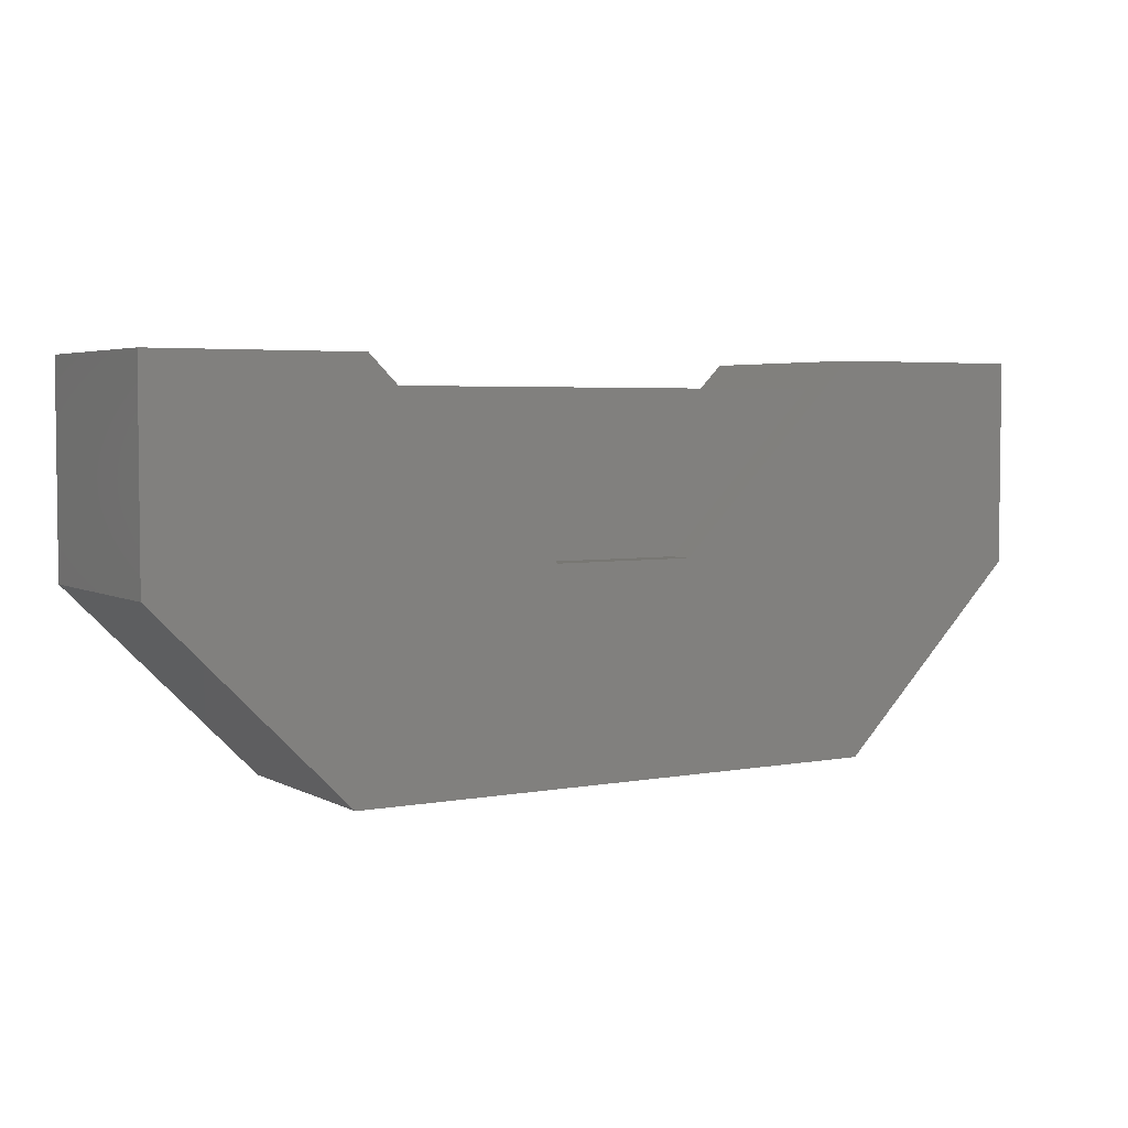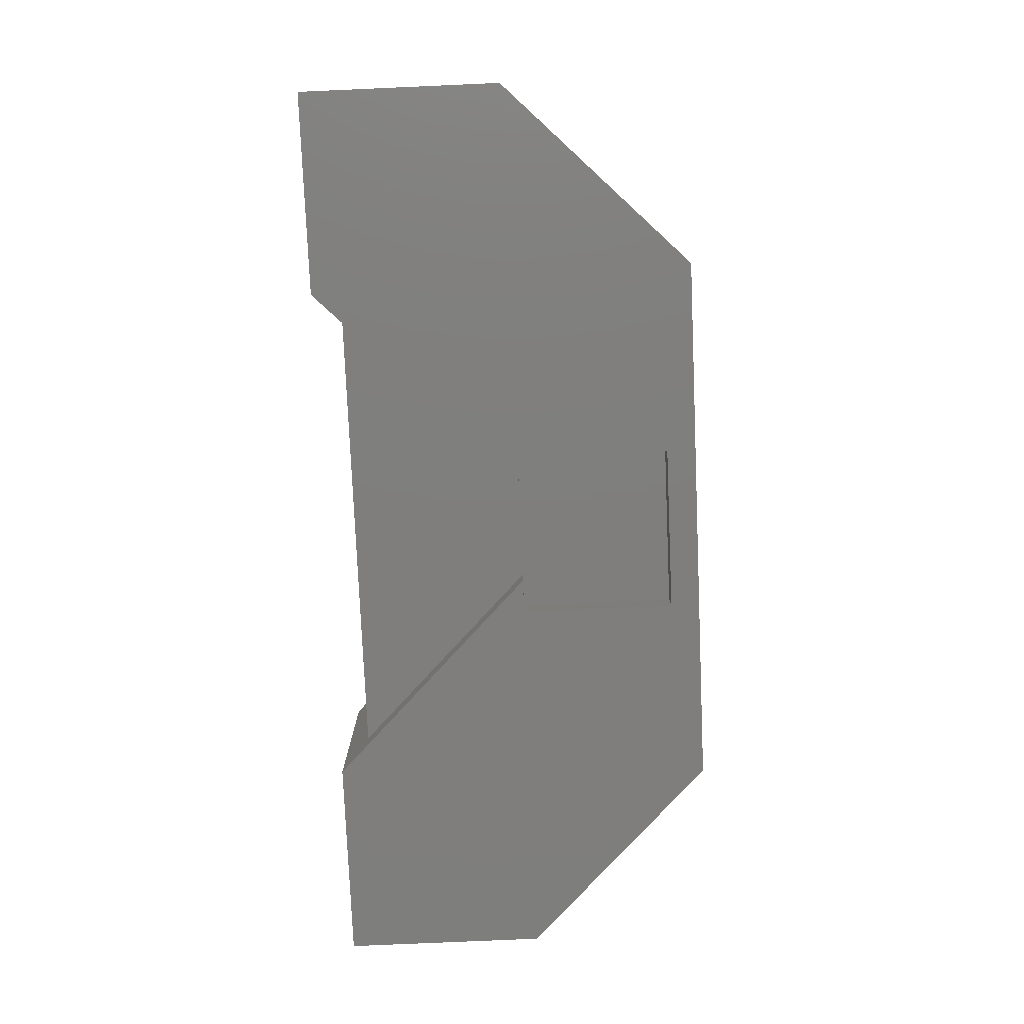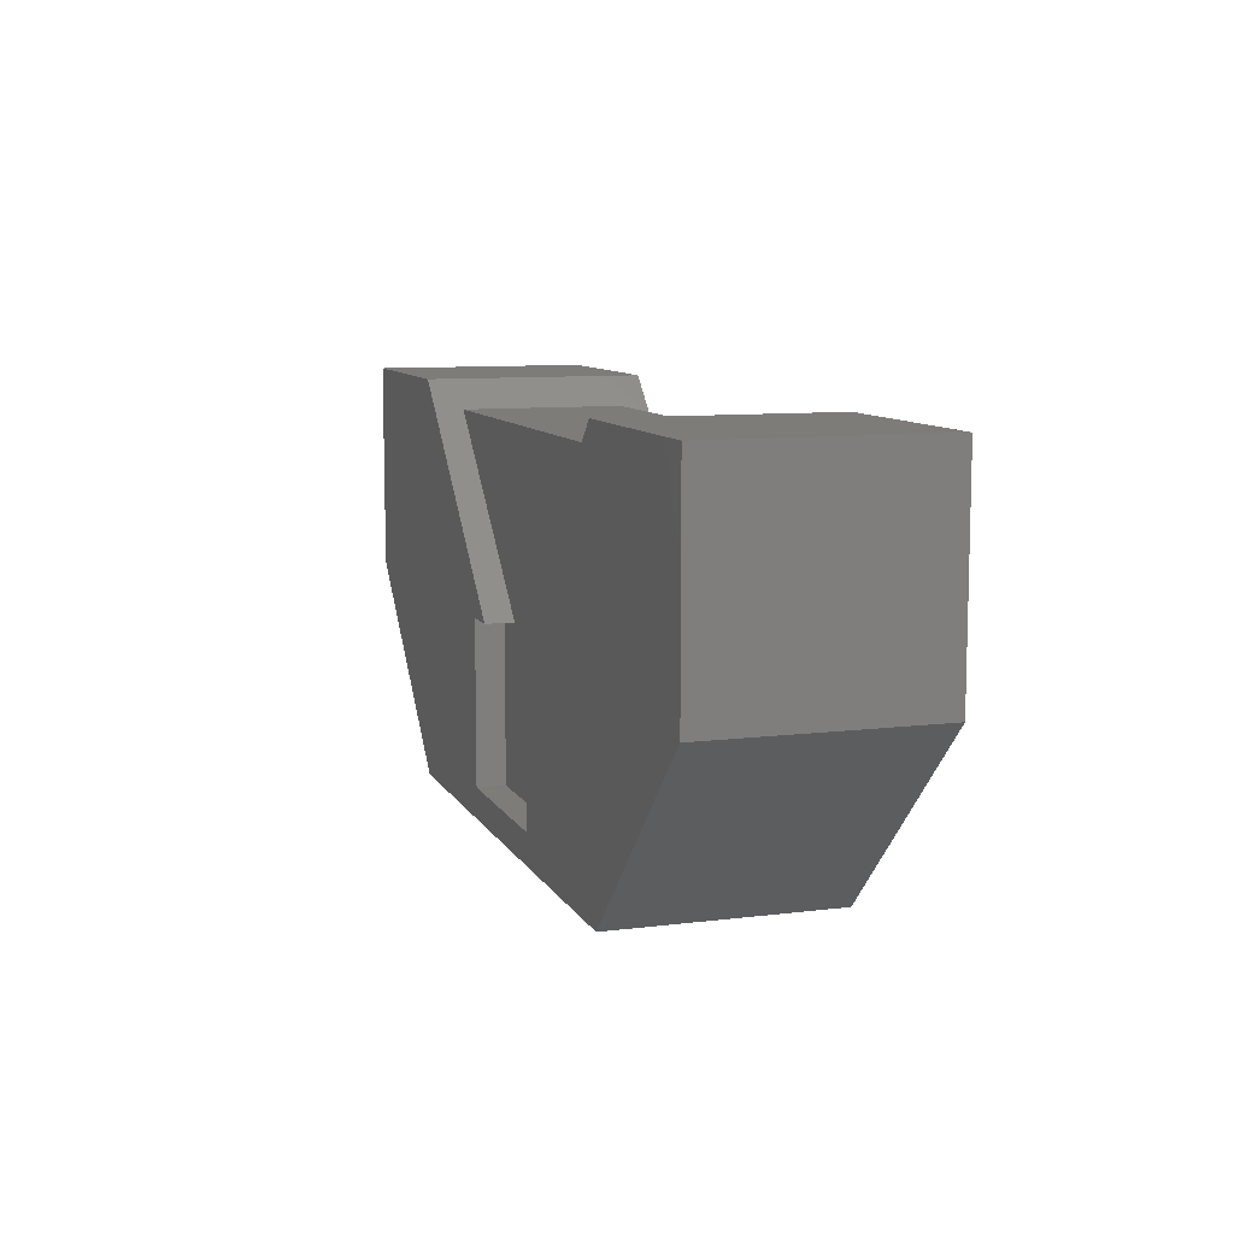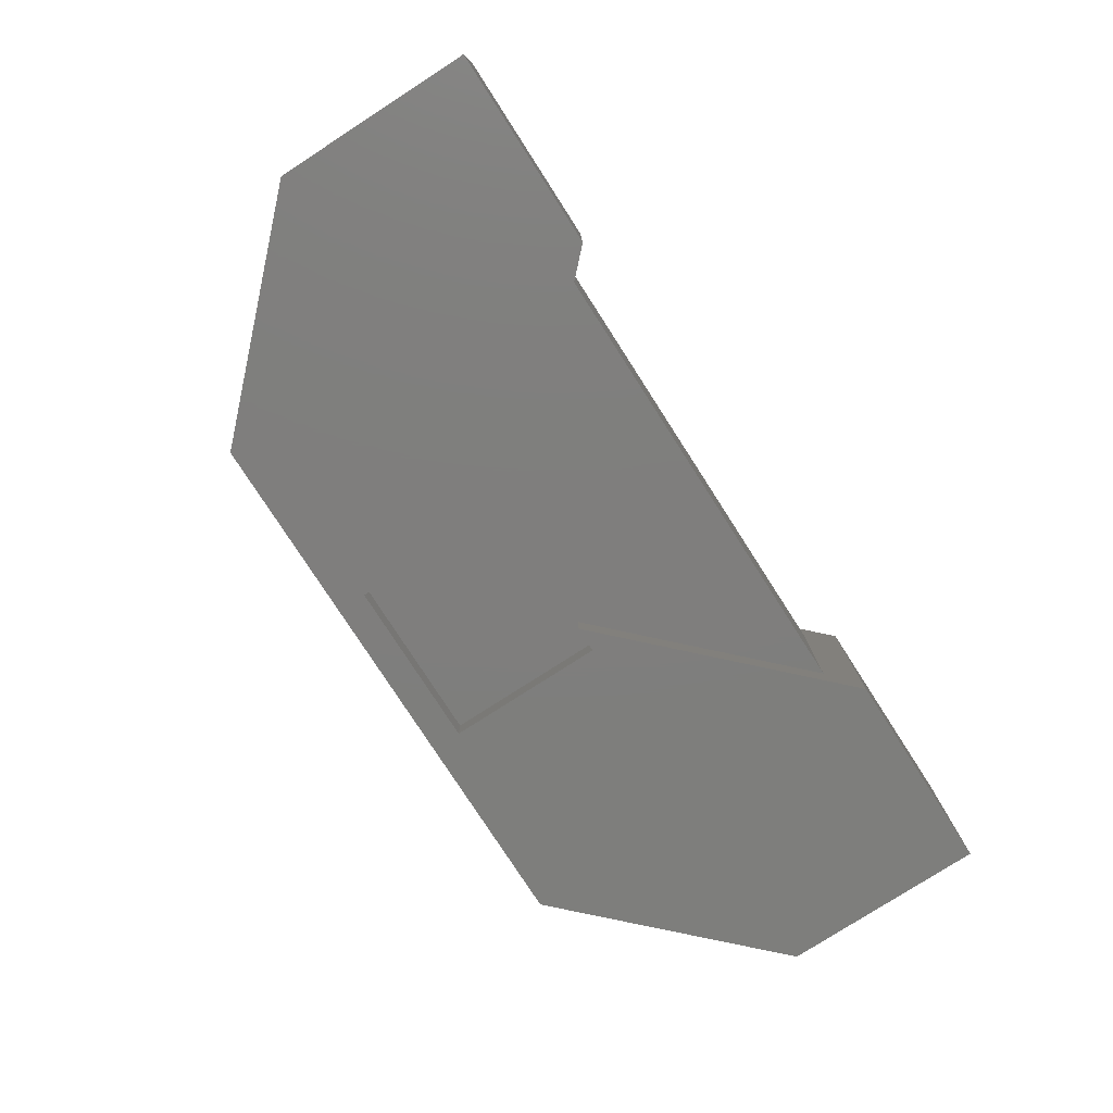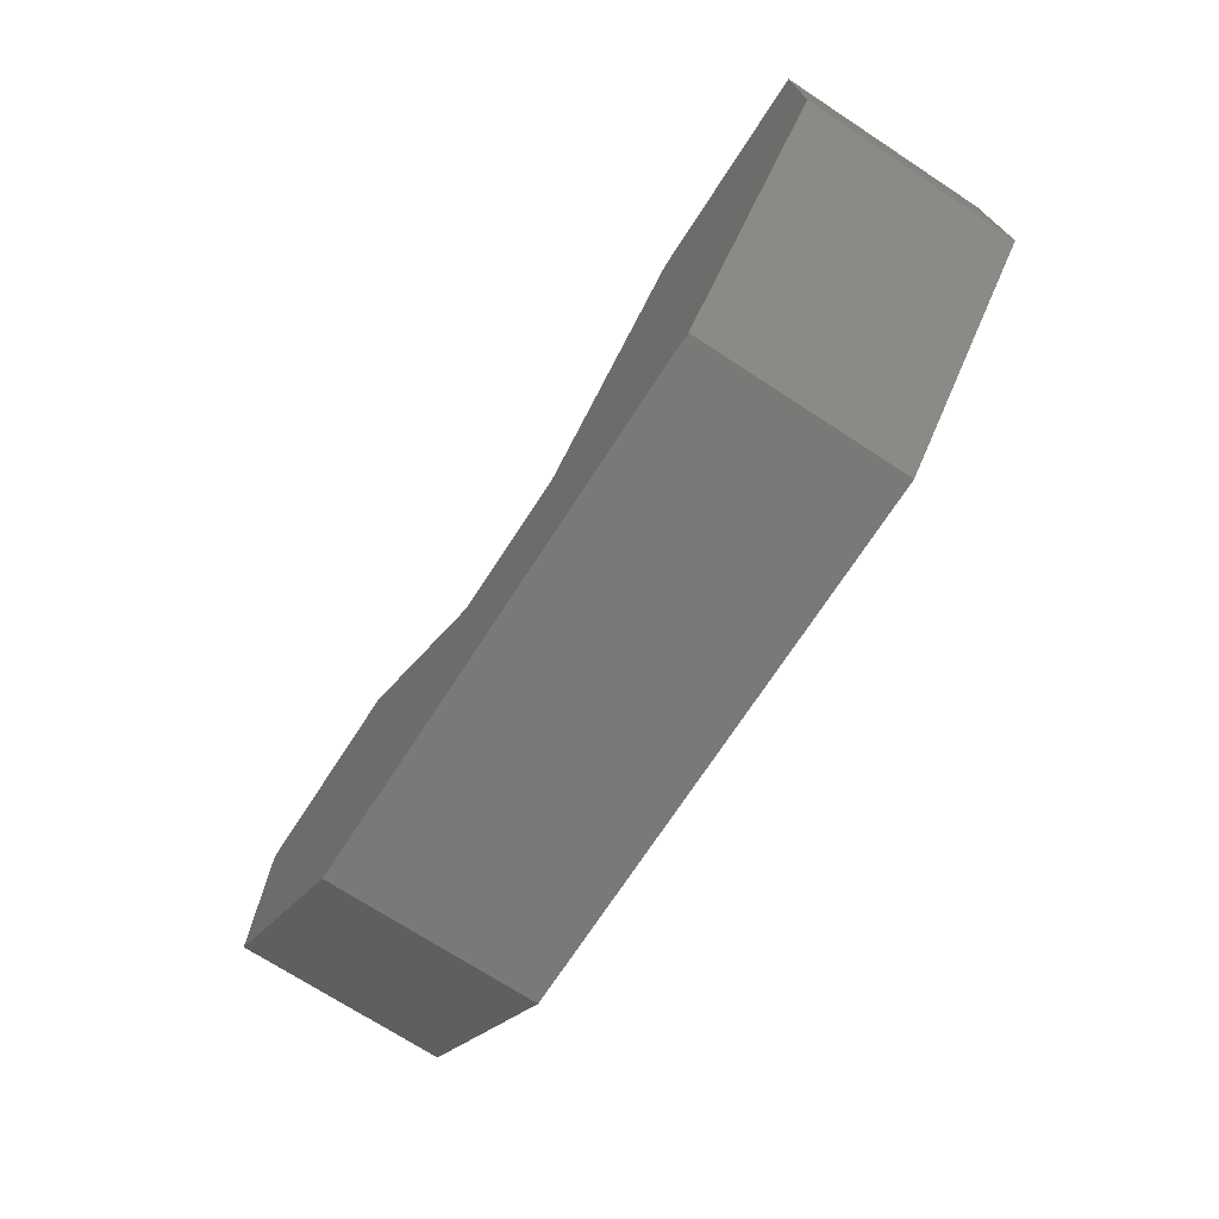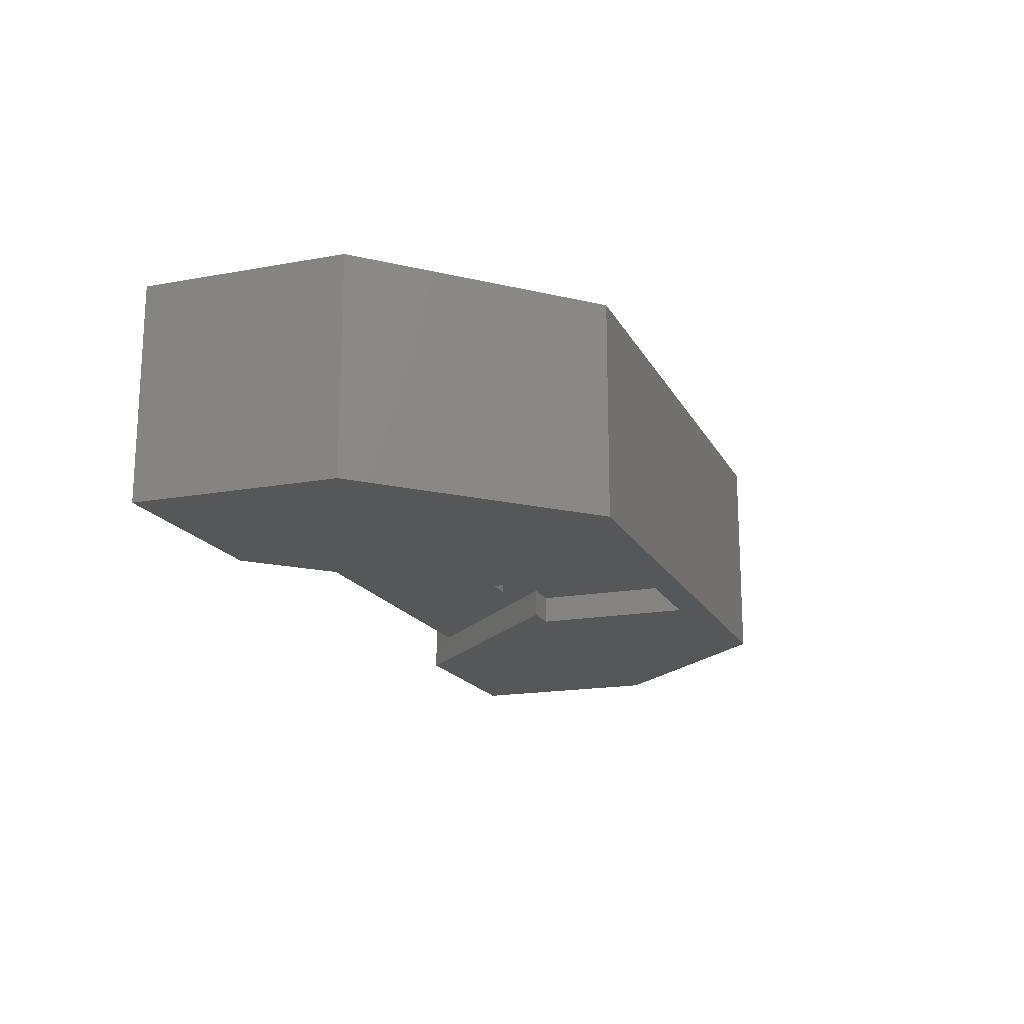
<metadata>
{"format":"stl","ext":"stl","renderer":"f3d","projection":"perspective","resolution":1024,"background":"white","views":[{"elev":4.0,"azim":148.7,"up":"+Z"},{"elev":-78.5,"azim":92.5,"up":"+Y"},{"elev":9.4,"azim":71.9,"up":"+Z"},{"elev":-78.2,"azim":-57.2,"up":"+Y"},{"elev":-71.9,"azim":-123.1,"up":"+Z"},{"elev":-17.4,"azim":110.0,"up":"+Y"}]}
</metadata>
<code>
# stl→obj: 95 verts, 182 faces
v -0.4371 -0.1797 0.6281
v -0.1484 -0.1797 0.2812
v -0.09018 -0.1797 0.2812
v 0.1344 -0.1797 0.01562
v -0.1484 -0.1797 0.01562
v -0.4629 -0.1797 -0.03438
v 0.007895 -0.1797 -0.03438
v 0.4629 -0.1797 -0.03438
v 0.1344 -0.1797 0.2812
v 0.4371 -0.1797 0.6281
v 0.09018 -0.1797 0.2812
v 0.7812 -0.1797 0.2839
v 0.7812 -0.1797 0.6281
v -0.7812 -0.1797 0.2839
v -0.7812 -0.1797 0.6281
v -0.09018 -0.1406 0.2812
v -0.09018 0.125 0.2812
v -0.1214 0.125 0.3125
v -0.1214 0.1797 0.3125
v -0.4371 0.1797 0.6281
v -0.7812 0.1797 0.6281
v 0.7812 0.1797 0.6281
v 0.4371 0.1797 0.6281
v -0.7812 0.1797 0.2839
v -0.4629 0.1797 -0.03438
v 0.007895 0.1797 -0.03438
v 0.4629 0.1797 -0.03438
v 0.7812 0.1797 0.2839
v 0.1214 0.1797 0.3125
v 0.1214 0.125 0.3125
v 0.09018 0.125 0.2812
v 0.09018 -0.1406 0.2812
v 0.007895 0.125 0.3125
v 0.007895 0.1797 0.3125
v 0.1675 -0.125 0.2812
v 0.4597 -0.125 0.5734
v 0.4403 -0.125 0.02031
v 0.7266 -0.125 0.5734
v 0.7266 -0.125 0.3066
v 0.1344 -0.125 0.2812
v 0.1344 -0.125 0.02031
v -0.4597 -0.125 0.5734
v -0.1675 -0.125 0.2812
v -0.4403 -0.125 0.02031
v -0.1484 -0.125 0.2812
v -0.1484 -0.125 0.02031
v -0.7266 -0.125 0.5734
v -0.7266 -0.125 0.3066
v -0.1675 0.125 0.2812
v 0.1675 0.125 0.2812
v -0.4597 0.125 0.5734
v -0.7266 0.125 0.5734
v 0.7266 0.125 0.5734
v 0.4597 0.125 0.5734
v -0.7266 0.125 0.3066
v -0.4403 0.125 0.02031
v 0.4403 0.125 0.02031
v 0.1344 -0.01562 0.02031
v 0.007895 0.125 0.02031
v 0.007895 -0.01562 0.02031
v -0.1484 -0.01562 0.02031
v 0.7266 0.125 0.3066
v -0.1484 -0.01562 0.01562
v 0.1344 -0.01562 0.01562
v -0.4565 -0.1328 0.5813
v -0.7344 -0.1328 0.5813
v -0.4565 0.1328 0.5813
v -0.7344 0.1328 0.5813
v -0.7344 -0.1328 0.3033
v -0.7344 0.1328 0.3033
v -0.4435 -0.1328 0.0125
v -0.4435 0.1328 0.0125
v 0.007895 -0.1328 0.0125
v 0.007895 0.1328 0.0125
v 0.4435 -0.1328 0.0125
v 0.4435 0.1328 0.0125
v 0.7344 -0.1328 0.3033
v 0.7344 0.1328 0.3033
v 0.7344 -0.1328 0.5813
v 0.7344 0.1328 0.5813
v 0.4565 -0.1328 0.5813
v 0.4565 0.1328 0.5813
v -0.2033 -0.1328 0.3281
v -0.2033 0.1328 0.3281
v -0.1481 -0.1328 0.3281
v -0.1481 0.1328 0.3281
v 0.2033 -0.1328 0.3281
v 0.1812 -0.1328 0.3281
v 0.2033 0.1328 0.3281
v 0.1481 -0.1328 0.3281
v 0.1481 0.1328 0.3281
v -0.4012 0.1328 0.5813
v 0.4012 0.1328 0.5813
v 0.4012 -0.1328 0.5813
v -0.4012 -0.1328 0.5813
f 1 2 3
f 4 5 6
f 4 6 7
f 4 7 8
f 4 8 9
f 10 11 9
f 10 9 8
f 10 8 12
f 10 12 13
f 5 2 6
f 6 2 1
f 6 1 14
f 14 1 15
f 16 17 18
f 19 20 18
f 20 1 18
f 18 1 3
f 18 3 16
f 1 20 15
f 15 20 21
f 13 22 10
f 10 22 23
f 21 24 15
f 15 24 14
f 14 24 6
f 6 24 25
f 7 26 8
f 8 26 27
f 6 25 7
f 7 25 26
f 8 27 12
f 12 27 28
f 28 22 12
f 12 22 13
f 10 23 29
f 10 29 30
f 10 30 31
f 10 31 32
f 10 32 11
f 33 34 18
f 18 34 19
f 30 29 33
f 33 29 34
f 34 29 26
f 26 29 23
f 26 23 27
f 27 23 22
f 27 22 28
f 20 19 25
f 25 19 34
f 25 34 26
f 21 20 24
f 24 20 25
f 35 36 37
f 37 36 38
f 37 38 39
f 35 37 40
f 40 37 41
f 42 43 44
f 44 43 45
f 44 45 46
f 42 44 47
f 47 44 48
f 3 2 16
f 16 2 45
f 16 45 17
f 17 45 43
f 17 43 49
f 11 32 9
f 9 32 31
f 9 31 40
f 40 31 50
f 40 50 35
f 43 42 49
f 49 42 51
f 42 47 51
f 51 47 52
f 38 36 53
f 53 36 54
f 47 48 52
f 52 48 55
f 48 44 55
f 55 44 56
f 37 57 41
f 41 57 58
f 57 59 58
f 58 59 60
f 59 56 60
f 60 56 61
f 56 44 61
f 61 44 46
f 37 39 57
f 57 39 62
f 39 38 62
f 62 38 53
f 36 35 54
f 54 35 50
f 49 56 17
f 31 30 33
f 31 33 59
f 31 59 50
f 62 53 57
f 57 53 54
f 57 54 59
f 59 54 50
f 56 59 17
f 17 59 33
f 17 33 18
f 52 55 51
f 51 55 56
f 51 56 49
f 5 4 63
f 63 4 64
f 64 4 58
f 58 4 41
f 41 4 9
f 41 9 40
f 60 64 58
f 60 61 64
f 64 61 63
f 5 63 61
f 5 61 46
f 5 46 45
f 5 45 2
f 65 66 67
f 67 66 68
f 66 69 68
f 68 69 70
f 69 71 70
f 70 71 72
f 71 73 72
f 72 73 74
f 73 75 74
f 74 75 76
f 75 77 76
f 76 77 78
f 77 79 78
f 78 79 80
f 79 81 80
f 80 81 82
f 83 65 84
f 84 65 67
f 85 83 86
f 86 83 84
f 87 88 89
f 89 88 90
f 89 90 91
f 81 87 82
f 82 87 89
f 78 80 76
f 76 80 82
f 76 82 89
f 76 89 74
f 74 89 91
f 74 91 86
f 86 91 92
f 92 91 93
f 74 86 72
f 72 86 84
f 72 84 67
f 67 68 72
f 72 68 70
f 94 95 93
f 93 95 92
f 73 71 83
f 73 83 85
f 73 85 90
f 73 90 88
f 73 88 87
f 73 87 75
f 87 81 75
f 75 81 79
f 75 79 77
f 85 95 90
f 90 95 94
f 83 71 65
f 65 71 69
f 65 69 66
f 85 86 95
f 95 86 92
f 94 93 90
f 90 93 91

</code>
